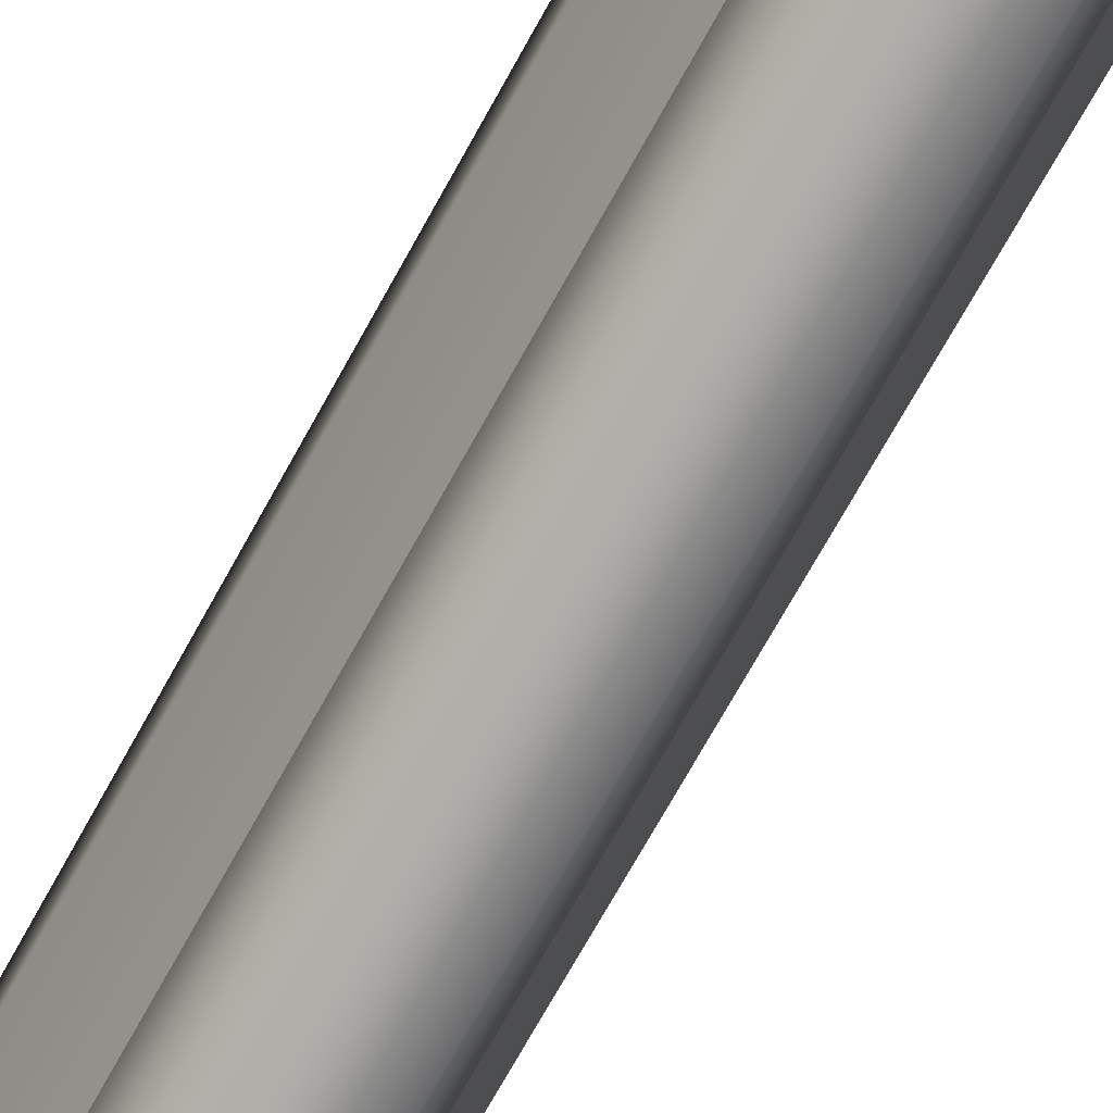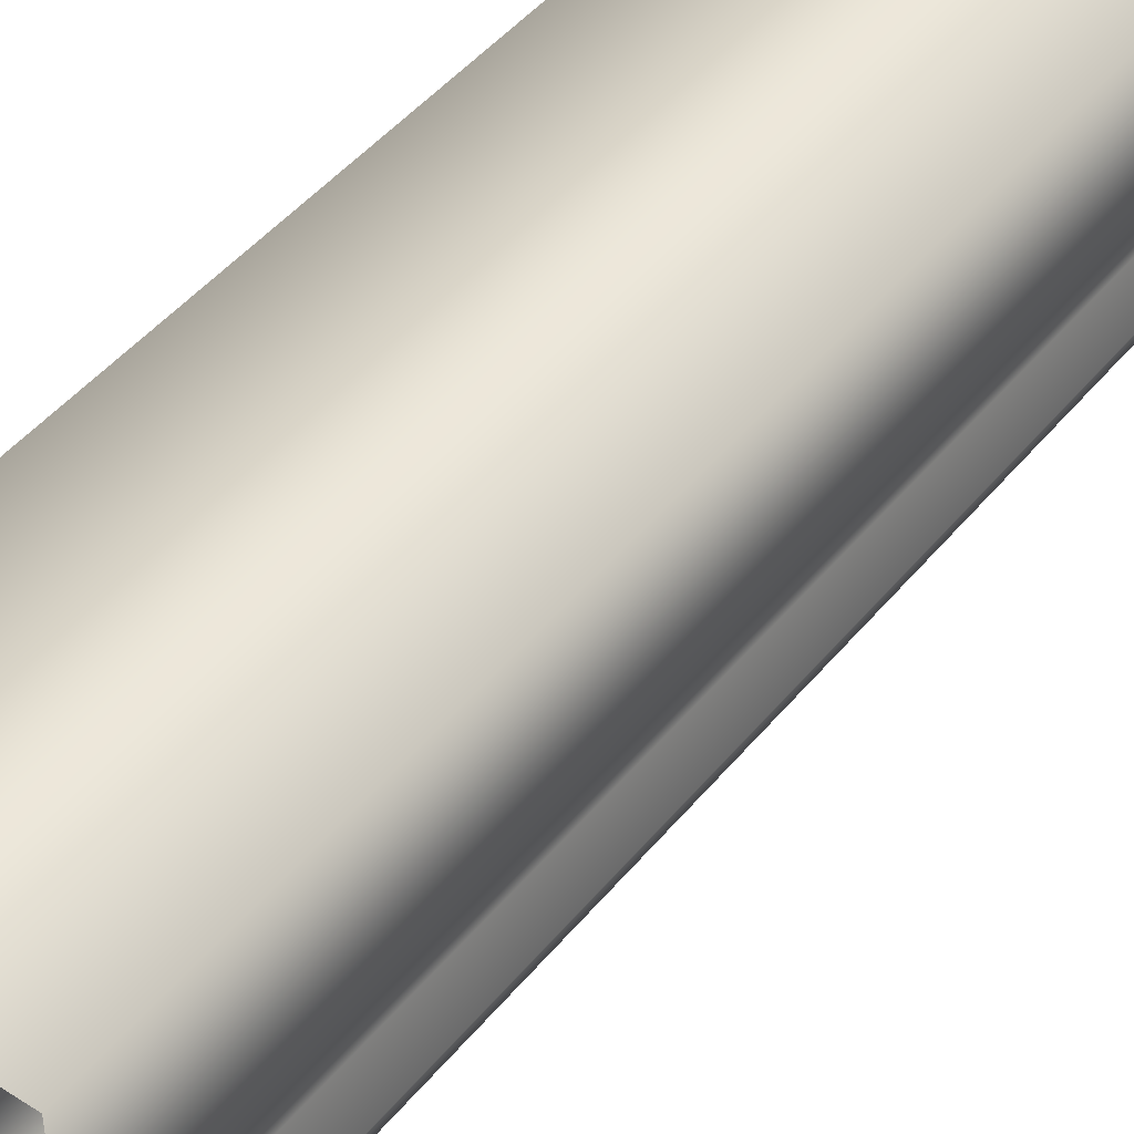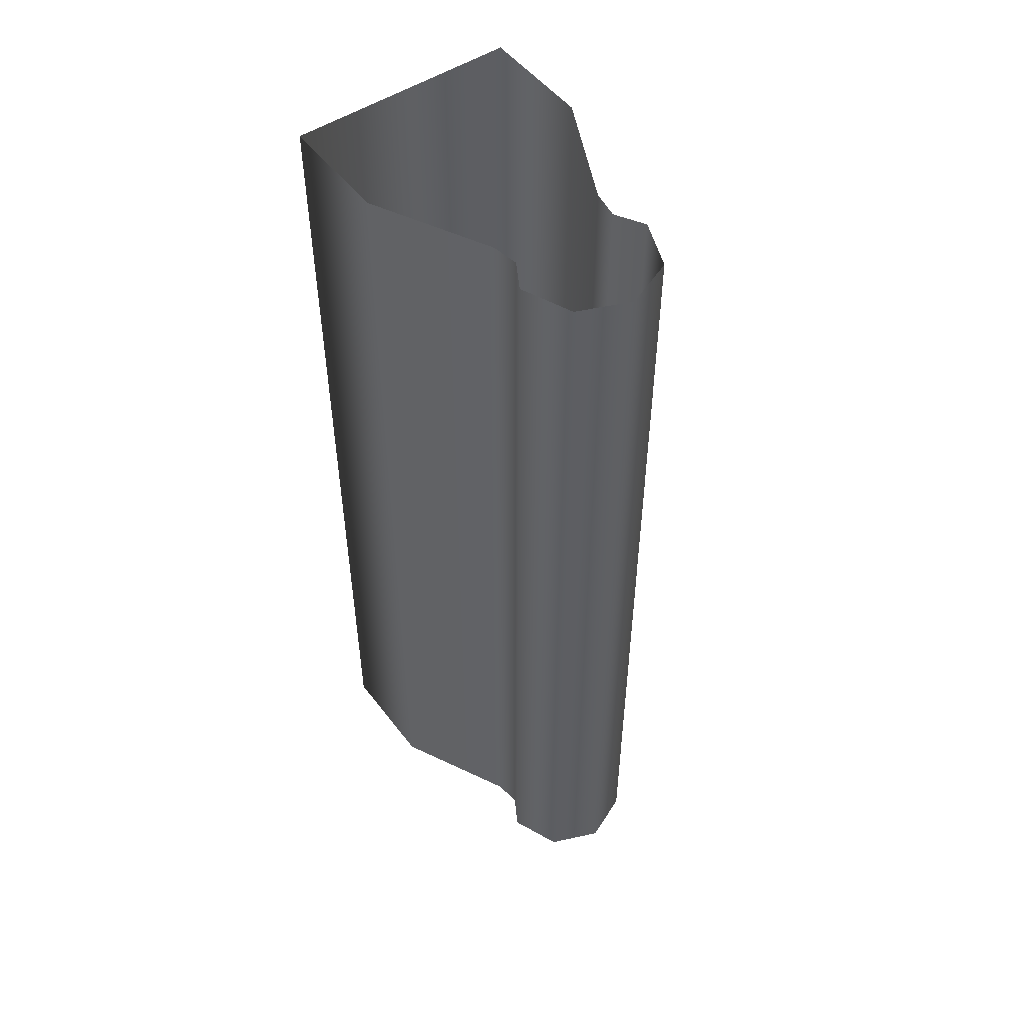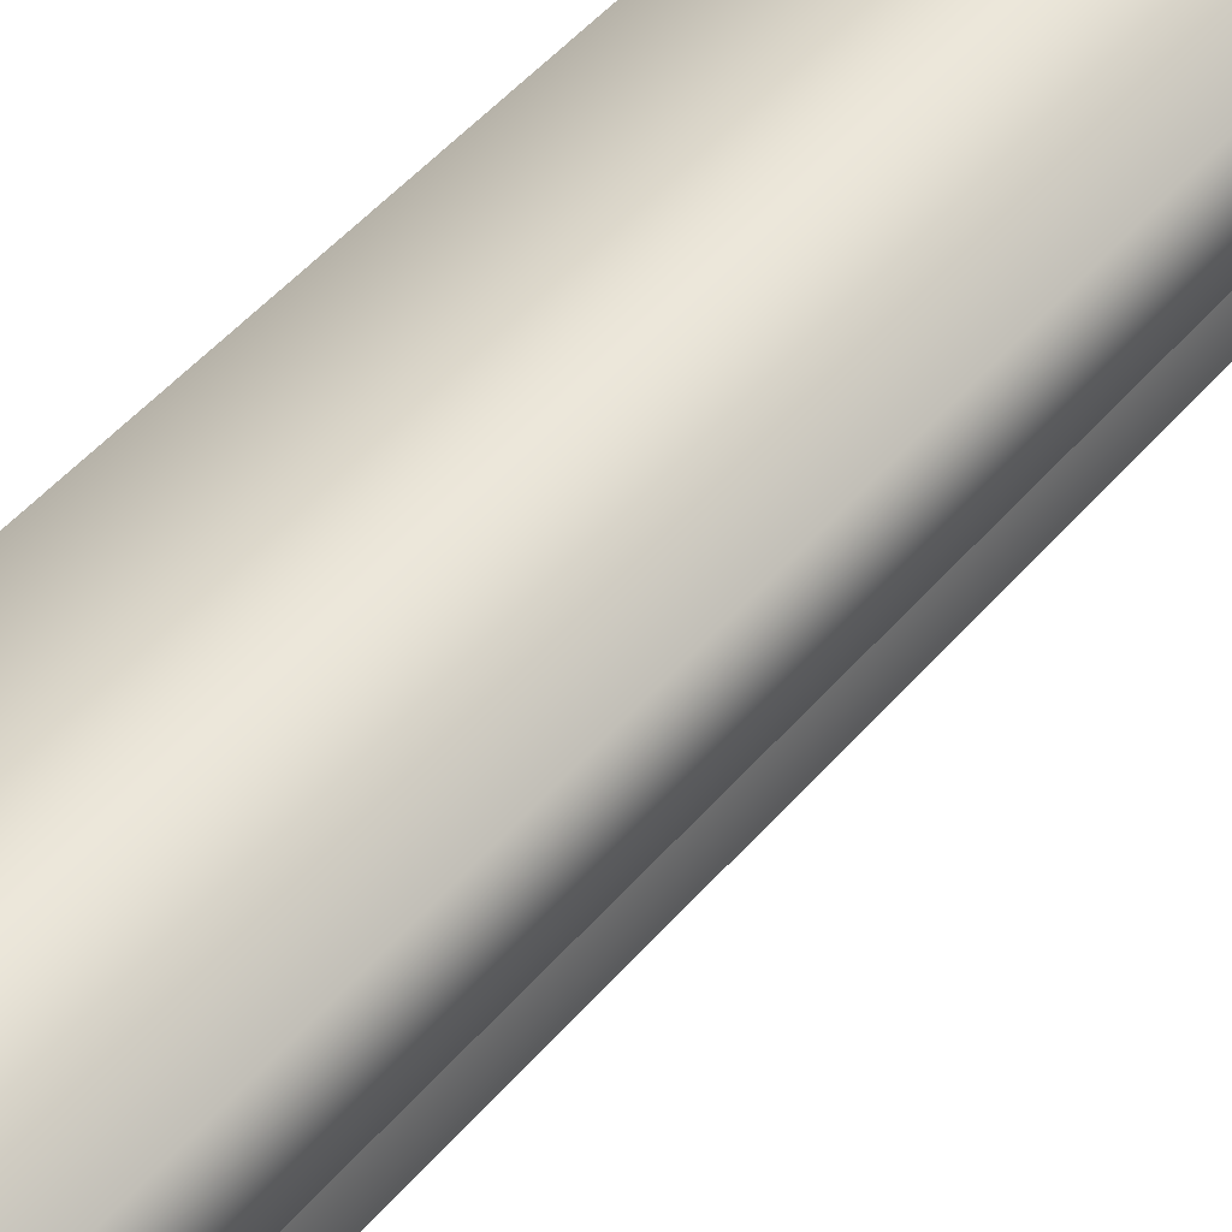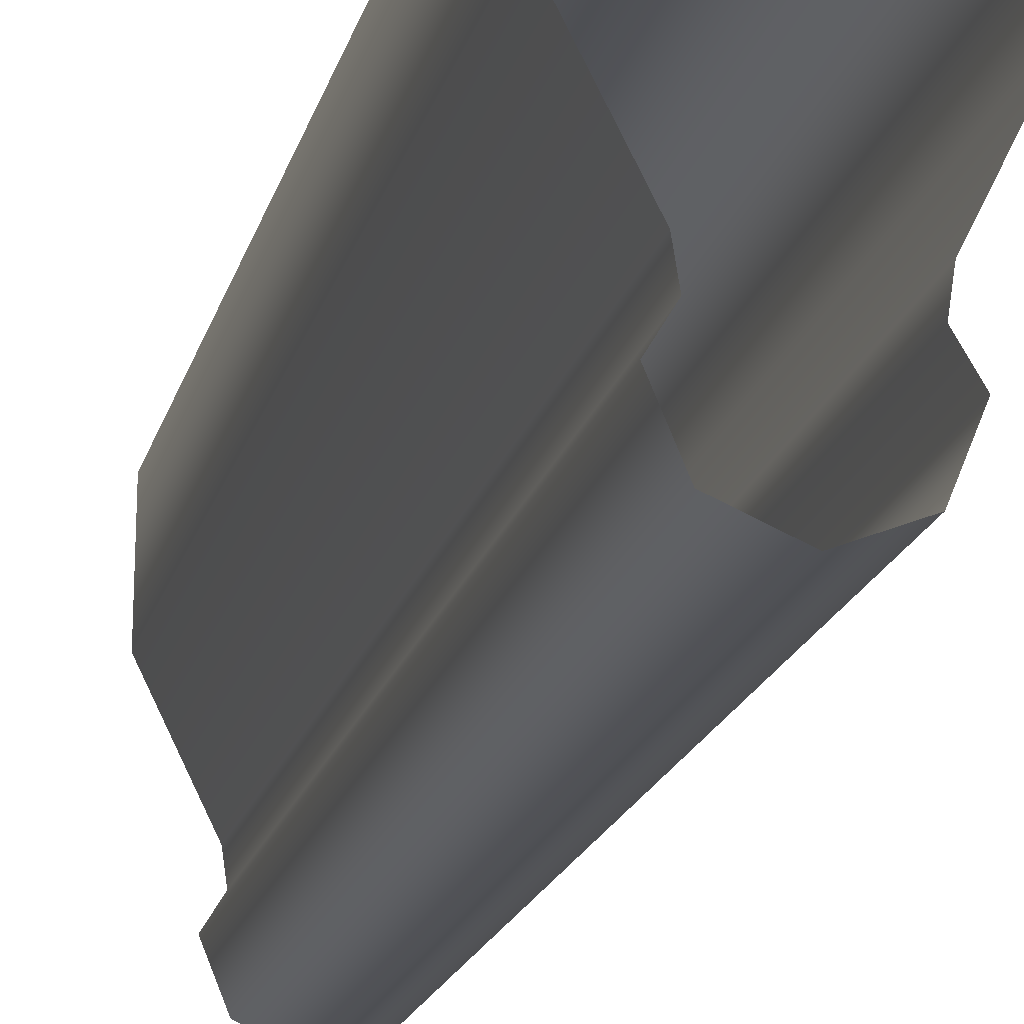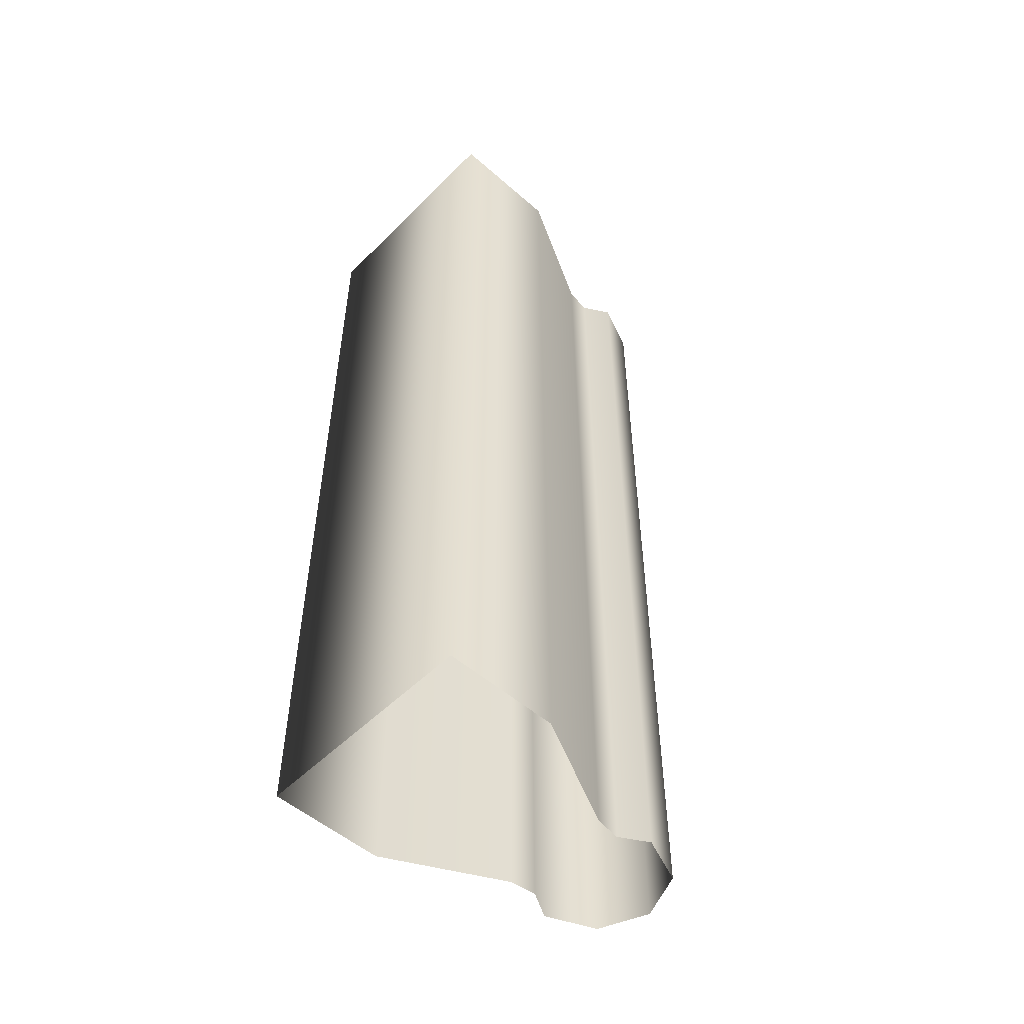
<metadata>
{"format":"obj","ext":"obj","renderer":"f3d","projection":"perspective","resolution":1024,"background":"white","views":[{"elev":-75.1,"azim":-29.4,"up":"+Y"},{"elev":45.7,"azim":-143.4,"up":"+Y"},{"elev":50.8,"azim":-36.0,"up":"+Z"},{"elev":54.3,"azim":40.6,"up":"+Y"},{"elev":-20.0,"azim":-14.6,"up":"+Y"},{"elev":-52.4,"azim":-133.2,"up":"+Z"}]}
</metadata>
<code>
o Torus.009
v -0.1162 2.441 1
v -0.152 2.381 0.9997
v -0.1075 2.273 0.9997
v 0 2.229 0.9997
v 0.1075 2.273 0.9997
v 0.152 2.381 0.9997
v 0.25 3 0.9998
v -0.125 2.5 0.9998
v 0.25 2.75 0.9998
v -0.25 3 0.9998
v -0.25 2.75 0.9998
v 0.1162 2.442 1
v 0.125 2.5 1.003
v -0.1162 2.441 -0.9998
v -0.152 2.381 -1
v -0.1075 2.273 -1
v 0 2.229 -1
v 0.1075 2.273 -1
v 0.152 2.381 -1
v 0.25 3 -1
v -0.125 2.5 -1
v 0.25 2.75 -1
v -0.25 3 -1
v -0.25 2.75 -1
v 0.1162 2.442 -0.9997
v 0.125 2.5 -0.9975
f 9 26 22
f 11 21 8
f 4 18 5
f 3 17 4
f 12 26 13
f 2 16 3
f 9 20 7
f 8 14 1
f 6 25 12
f 10 24 11
f 7 23 10
f 2 14 15
f 5 19 6
f 9 13 26
f 11 24 21
f 4 17 18
f 3 16 17
f 12 25 26
f 2 15 16
f 9 22 20
f 8 21 14
f 6 19 25
f 10 23 24
f 7 20 23
f 2 1 14
f 5 18 19

</code>
